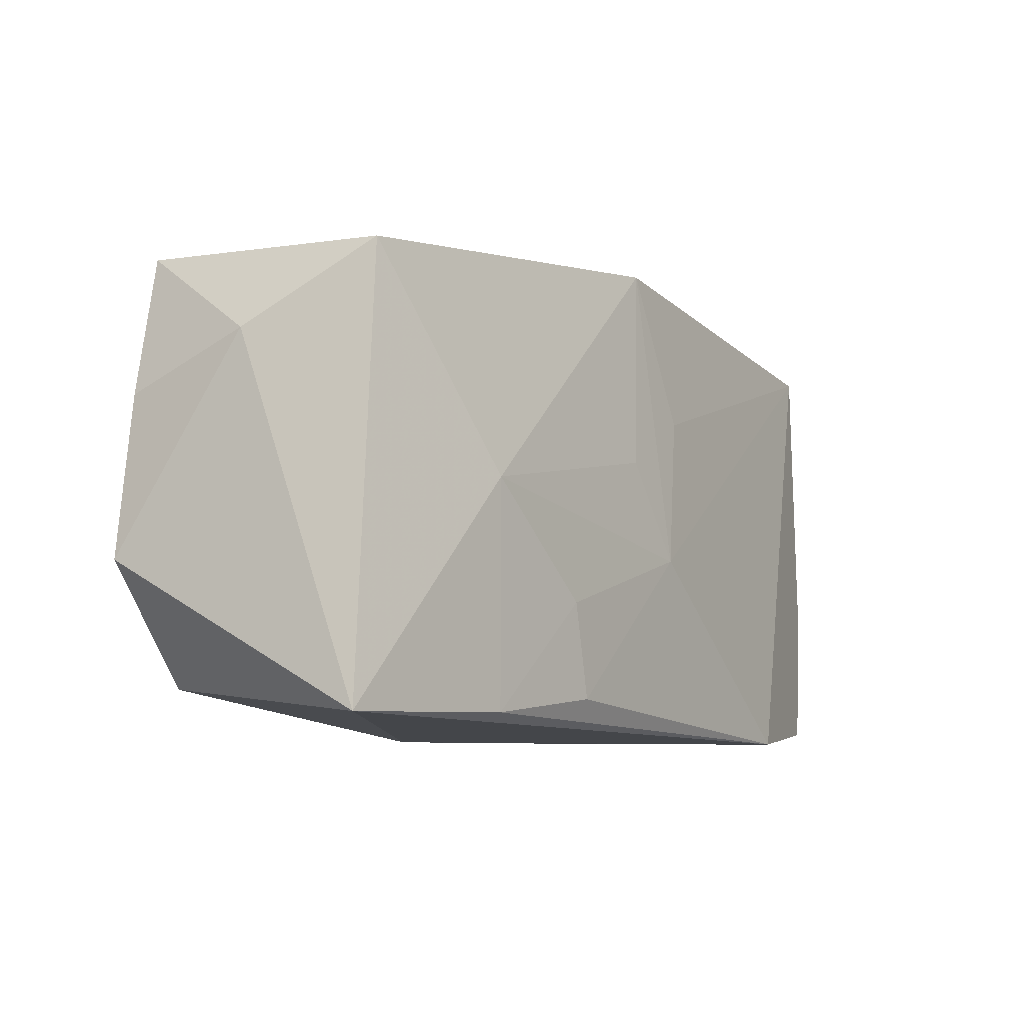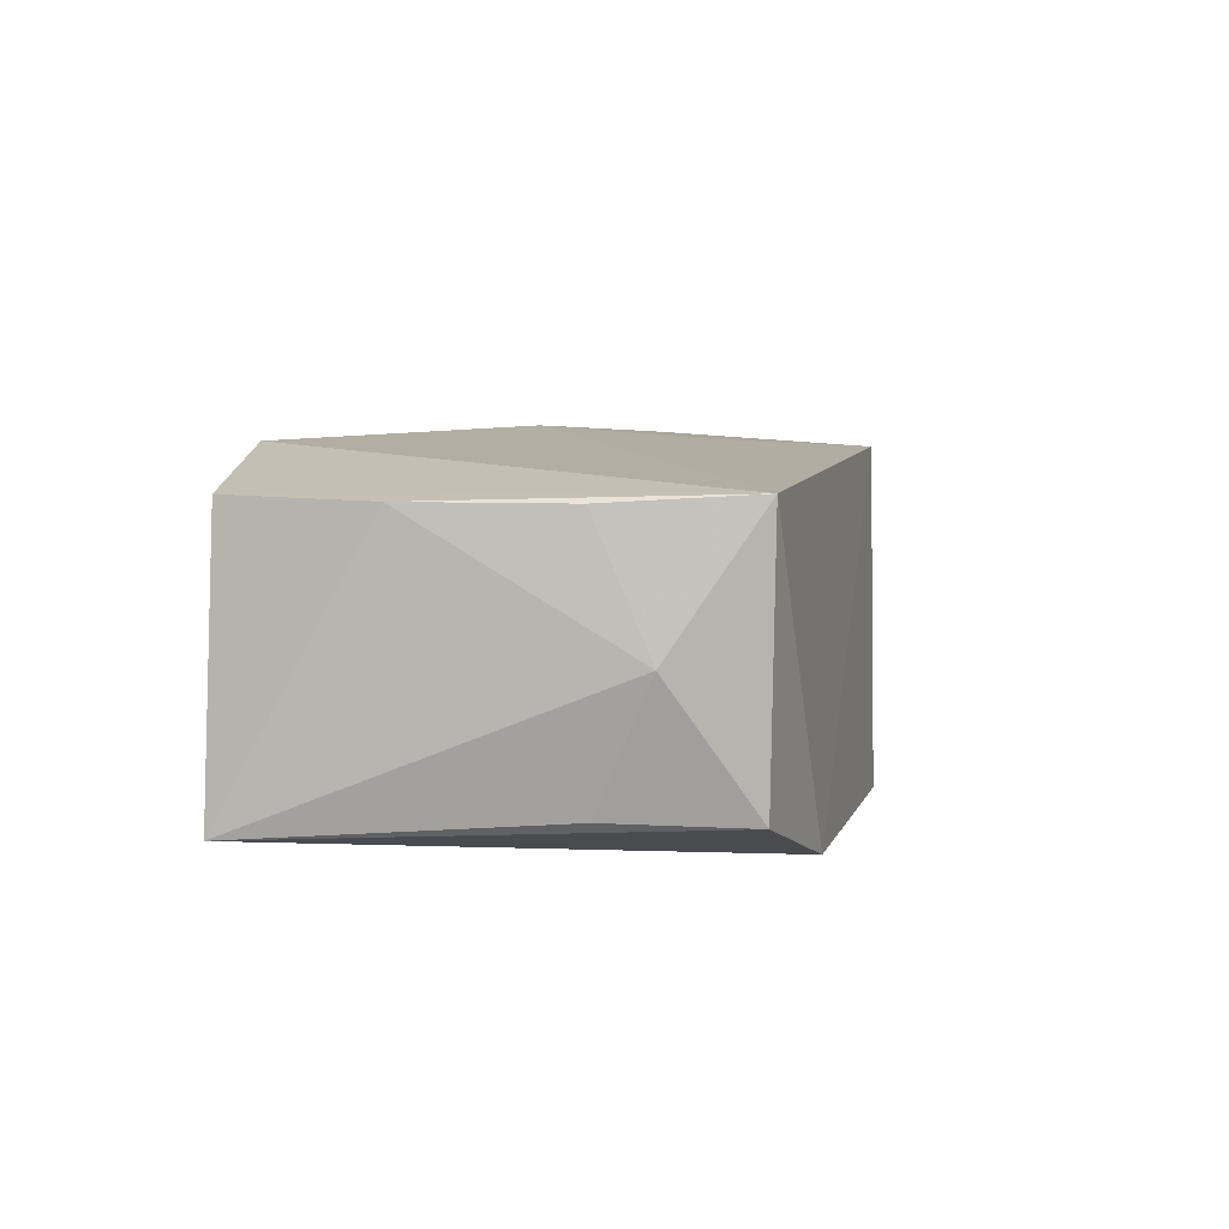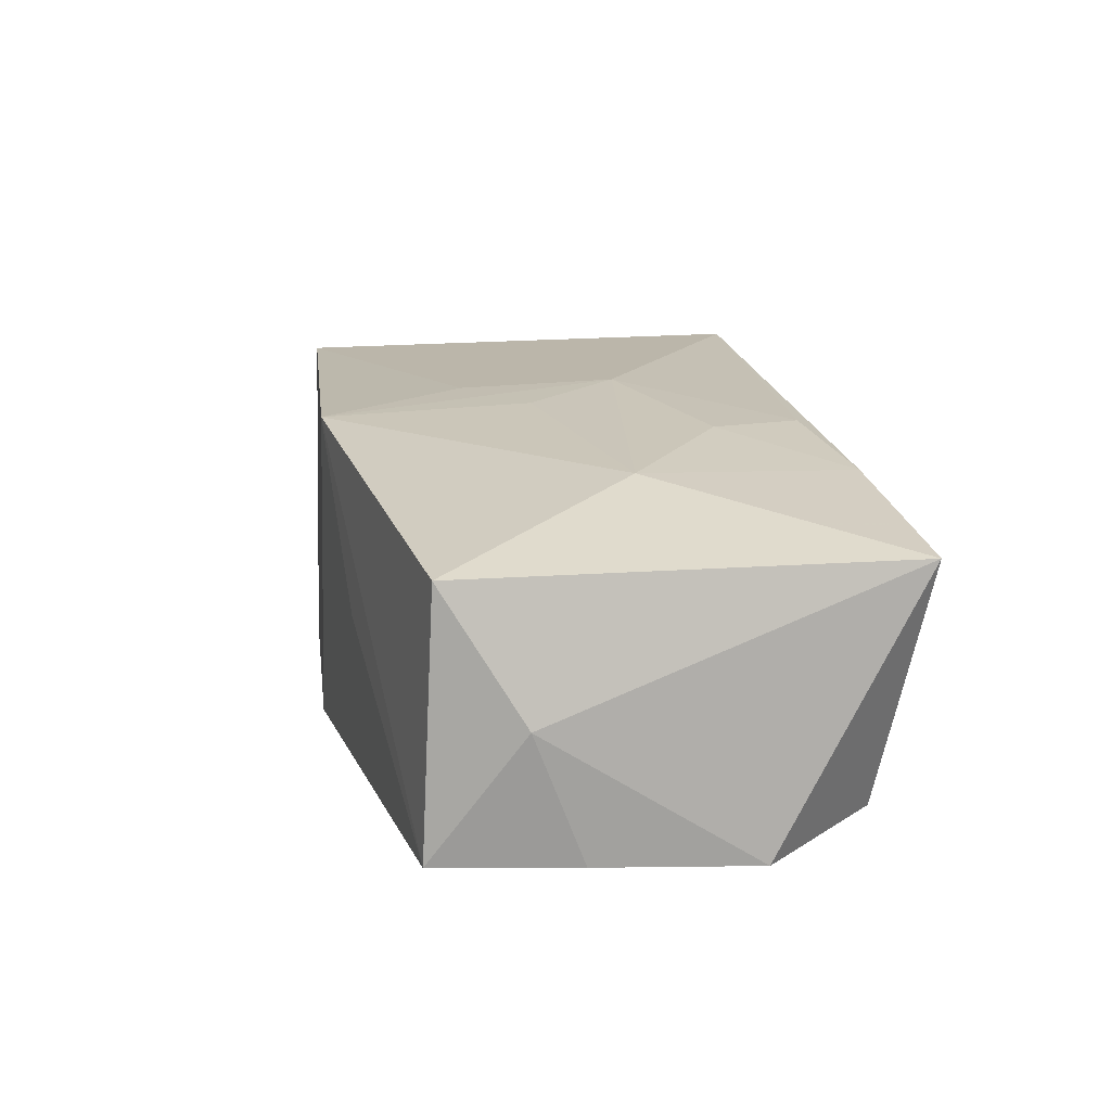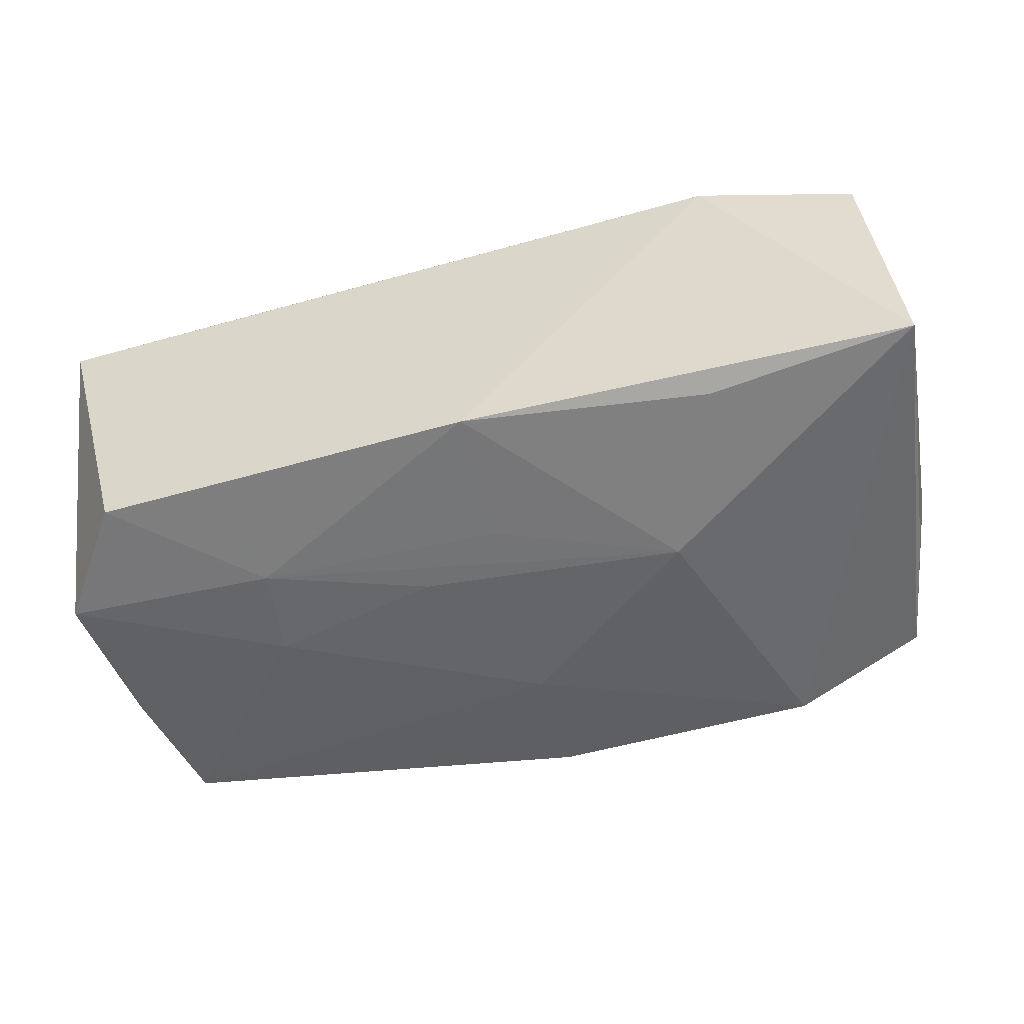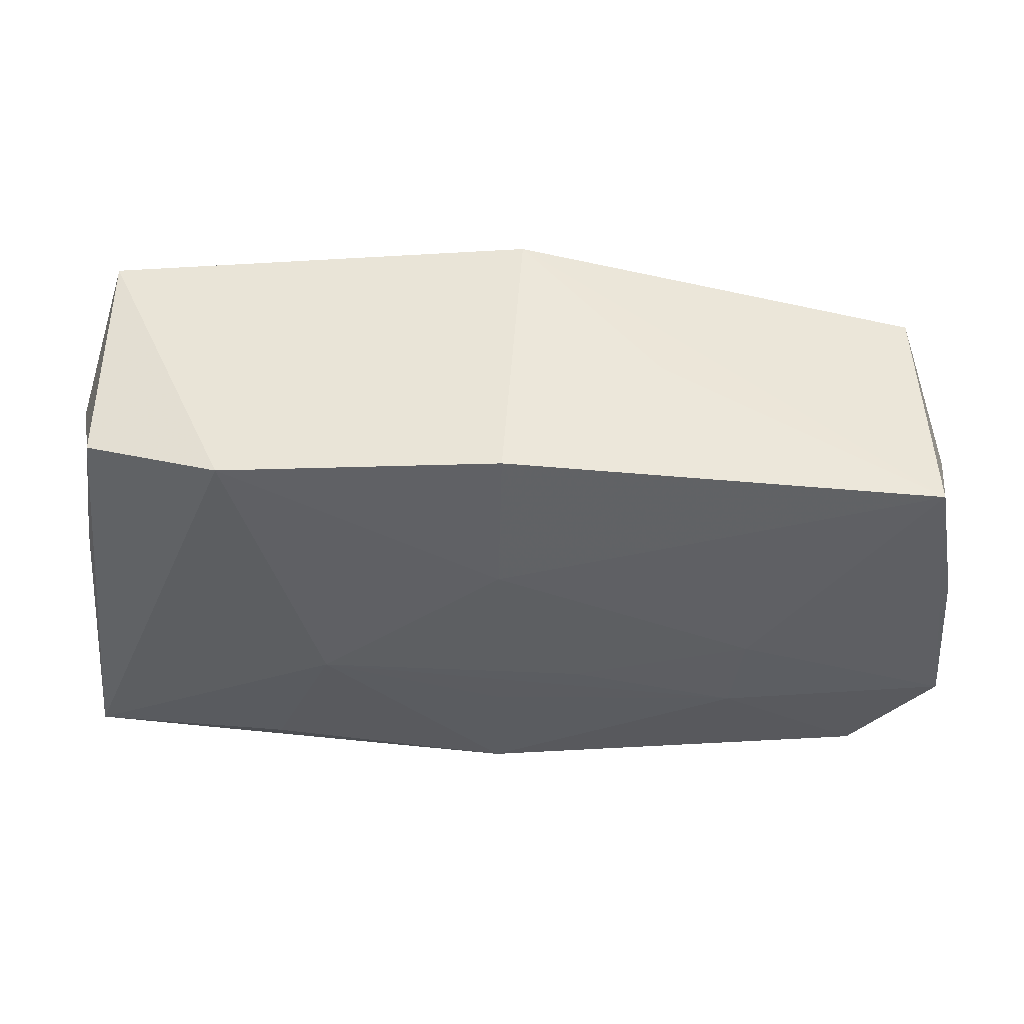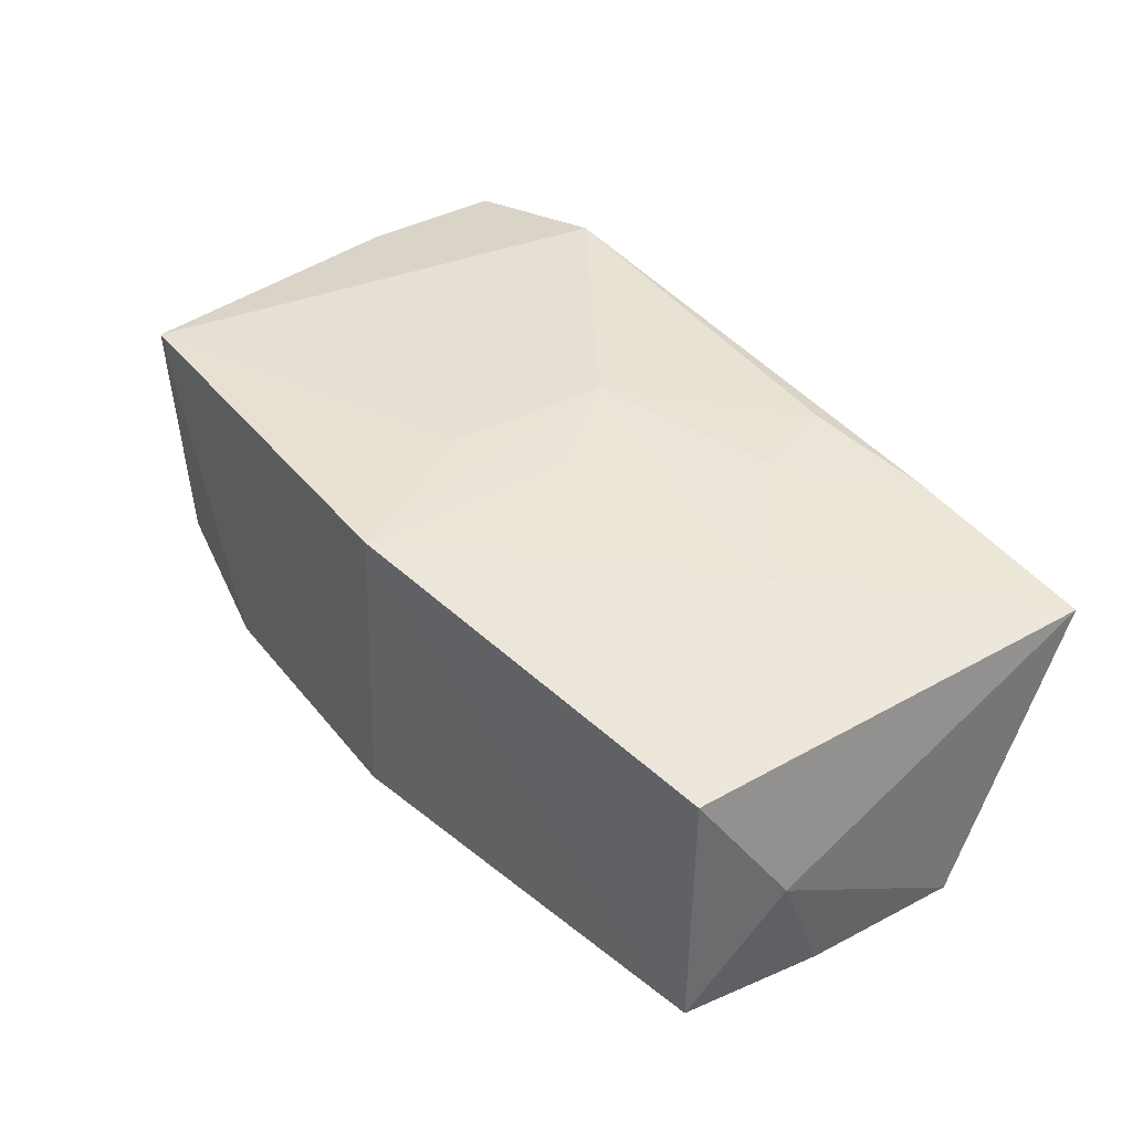
<metadata>
{"format":"obj","ext":"obj","renderer":"f3d","projection":"perspective","resolution":1024,"background":"white","views":[{"elev":-9.6,"azim":-58.1,"up":"+Y"},{"elev":6.9,"azim":101.4,"up":"+Z"},{"elev":17.0,"azim":-101.1,"up":"+Z"},{"elev":-50.4,"azim":14.6,"up":"+Z"},{"elev":48.7,"azim":-177.9,"up":"+Y"},{"elev":40.9,"azim":-128.3,"up":"+Z"}]}
</metadata>
<code>
v -0.003479 0.003495 0.01401
v 0.03673 -0.01782 -0.01026
v 0.001529 -0.004368 0.0146
v -0.03739 0.009733 -0.0009875
v -0.006947 -0.004089 -0.01391
v -0.03535 0.01704 -0.0113
v 0.01458 -0.003035 -0.01447
v 0.03612 -0.006031 0.0112
v -0.0002859 0.009149 -0.01447
v 0.02166 -0.01912 0.01416
v -0.01085 -0.01685 0.01334
v -0.02115 -0.0002194 -0.01363
v -0.03692 -0.01912 0.009484
v -0.03192 -0.01648 -0.01088
v 0.004049 0.008122 0.01383
v -0.01302 -0.009333 0.01367
v -0.02304 -0.0006858 0.01291
v -0.0005259 0.02093 -0.01256
v 0.03292 0.01741 -0.008809
v -0.02151 -0.01844 0.0119
v 0.03475 -0.01756 0.01142
v -0.03843 -0.007064 -0.01189
v 0.03589 0.01086 0.001265
v -0.03745 0.005822 -0.01131
v -0.01308 0.01941 -8.262e-05
v -0.02026 -0.007924 -0.01325
v 0.01994 -0.01659 -0.01199
v 0.03525 0.006464 0.0112
v 0.02181 0.01949 -0.0128
v -0.03435 0.0159 0.00922
v 0.03458 0.006559 -0.008523
v 0.03377 0.01783 0.01186
v 7.915e-05 -0.01912 -0.01221
v -0.001306 0.02036 0.01309
v -4.609e-05 -0.008193 -0.0136
f 18 9 6
f 3 32 15
f 34 6 30
f 34 15 32
f 3 15 34
f 5 9 7
f 17 34 30
f 30 6 4
f 22 6 12
f 12 6 9
f 9 5 12
f 32 19 29
f 18 34 29
f 29 34 32
f 29 9 18
f 7 9 29
f 7 29 2
f 2 29 19
f 18 6 25
f 25 34 18
f 6 34 25
f 7 33 35
f 26 14 22
f 33 14 26
f 22 12 26
f 26 12 5
f 26 35 33
f 26 5 7
f 7 35 26
f 3 34 1
f 1 17 3
f 34 17 1
f 24 6 22
f 22 4 24
f 24 4 6
f 27 33 7
f 7 2 27
f 27 2 33
f 23 19 32
f 2 23 8
f 3 17 16
f 16 11 3
f 31 2 19
f 19 23 31
f 31 23 2
f 28 23 32
f 32 8 28
f 28 8 23
f 22 14 13
f 13 14 33
f 13 4 22
f 13 17 30
f 30 4 13
f 10 13 33
f 33 2 10
f 3 11 10
f 10 32 3
f 20 10 11
f 13 10 20
f 11 16 20
f 20 16 17
f 17 13 20
f 2 8 21
f 21 10 2
f 21 8 32
f 32 10 21

</code>
